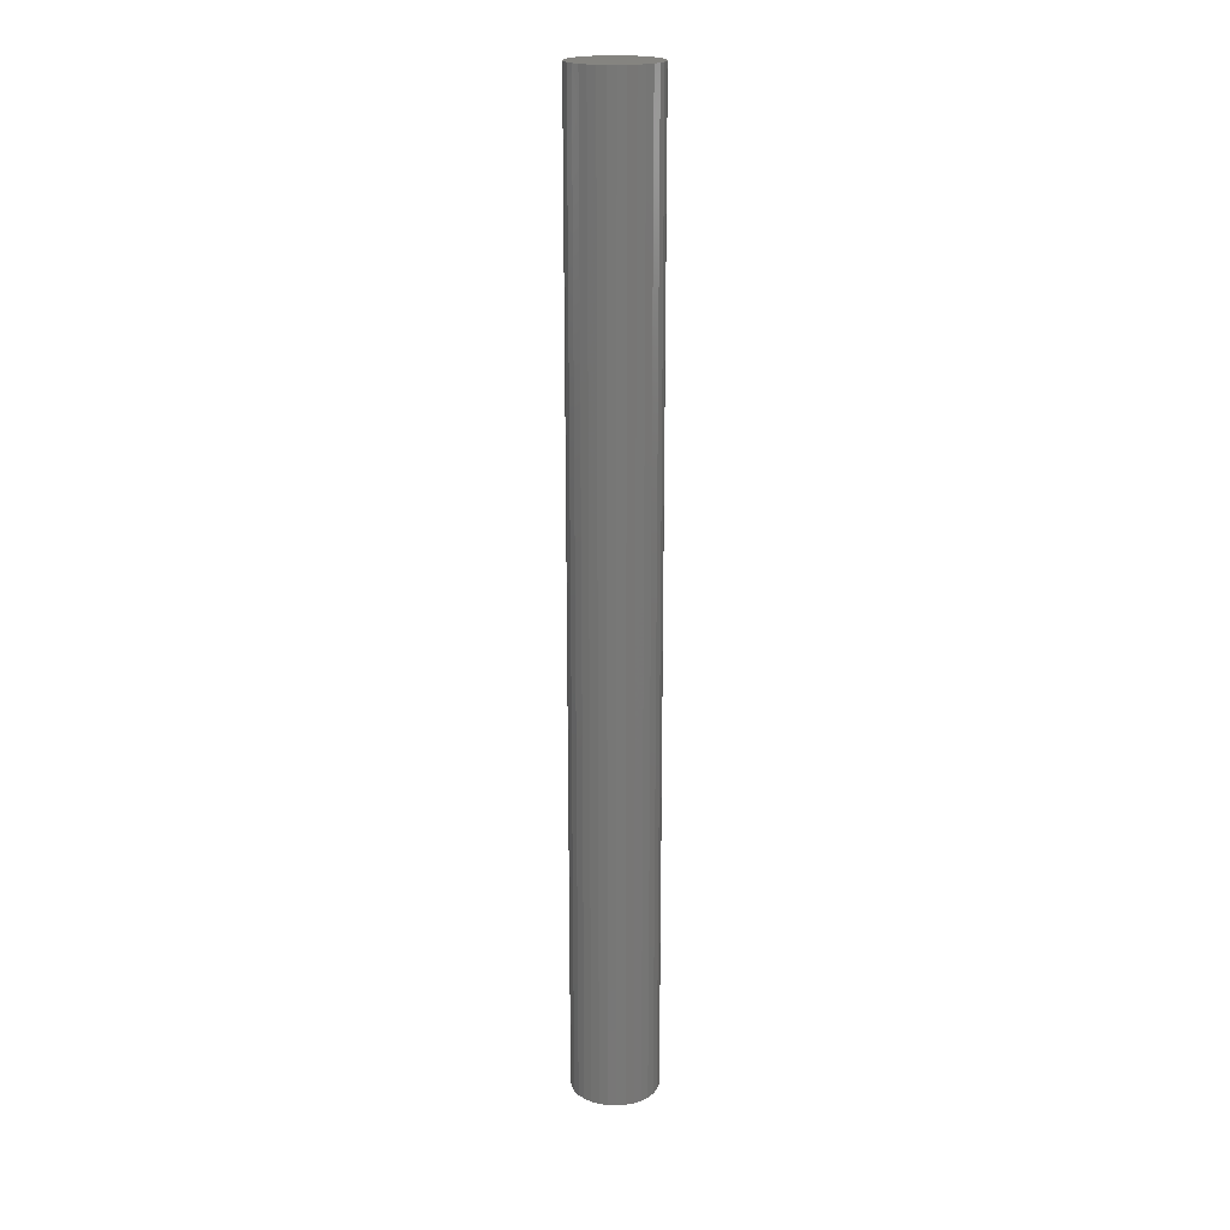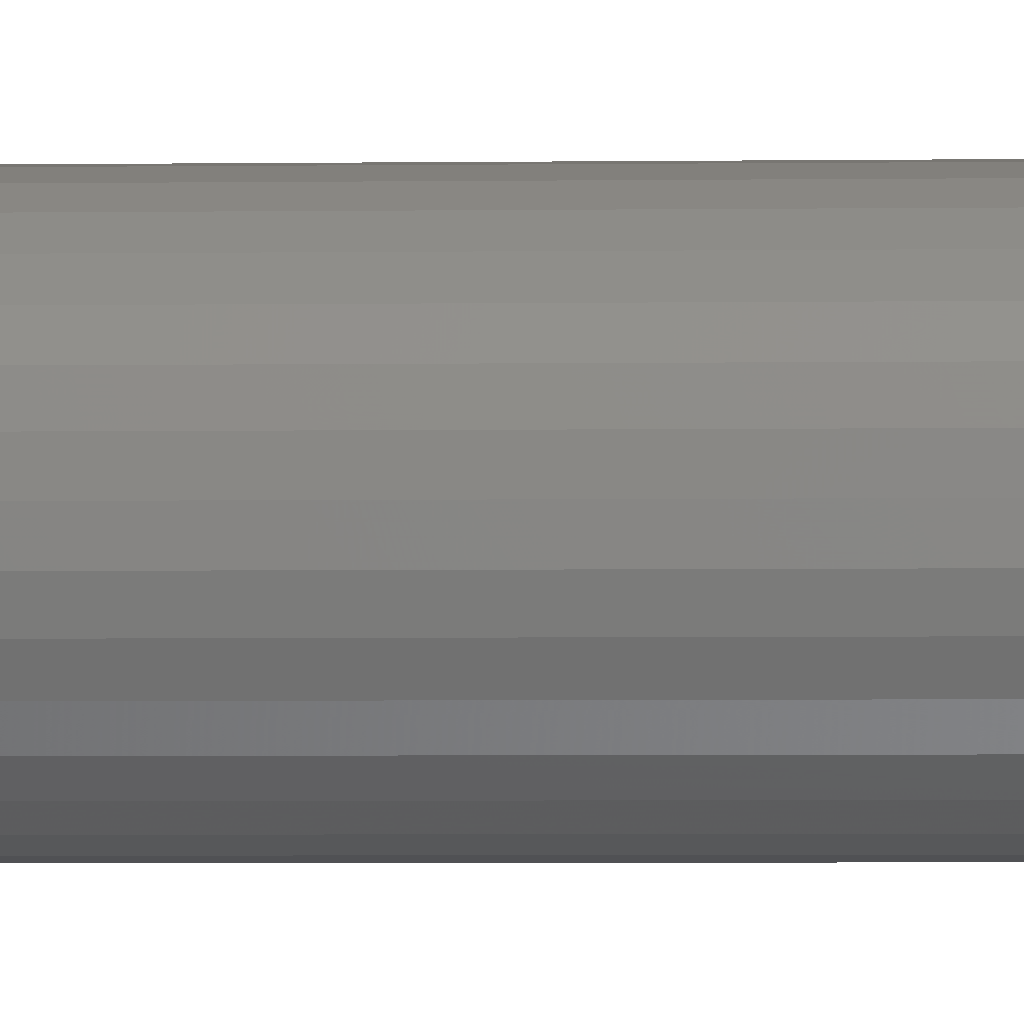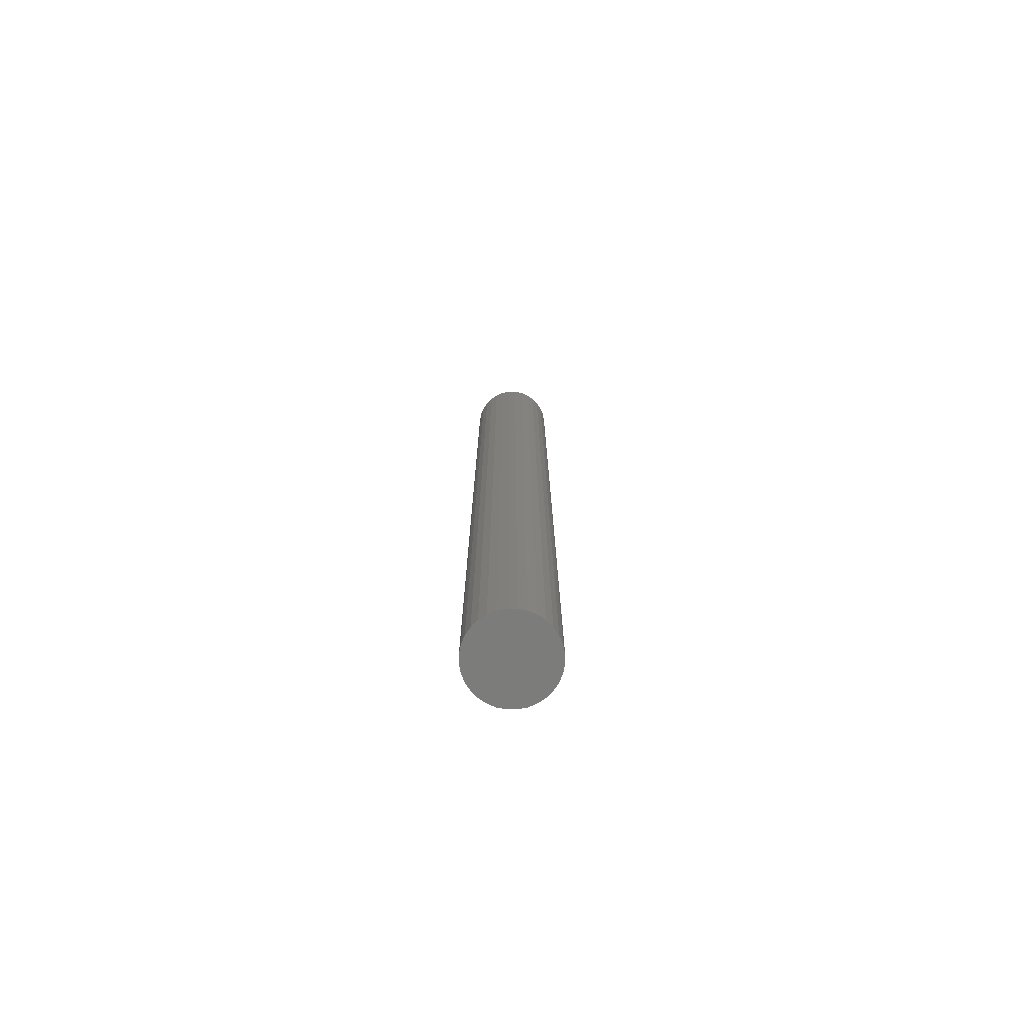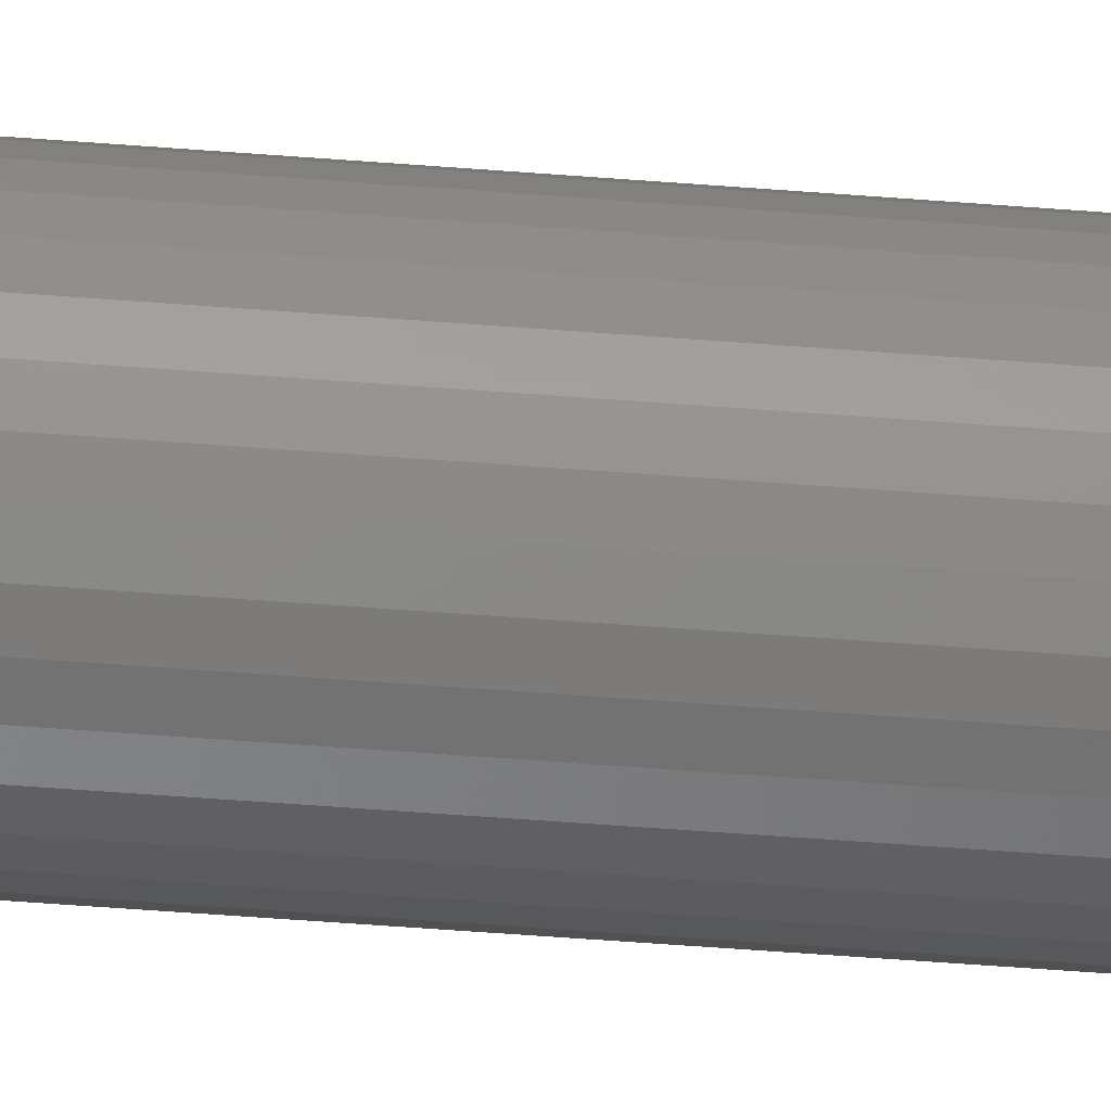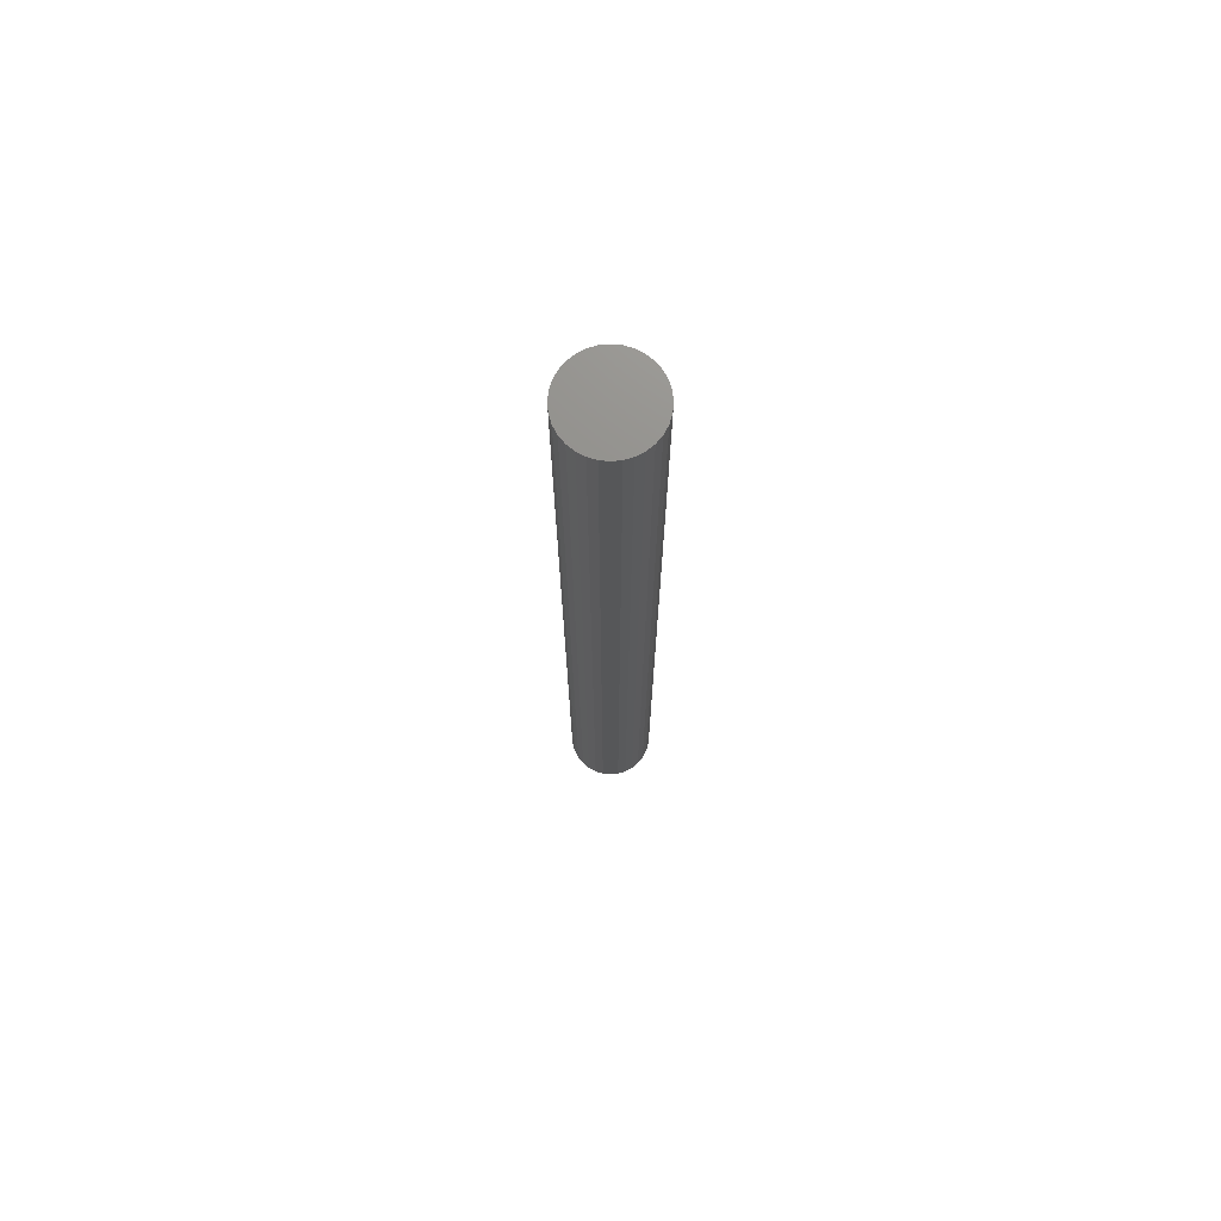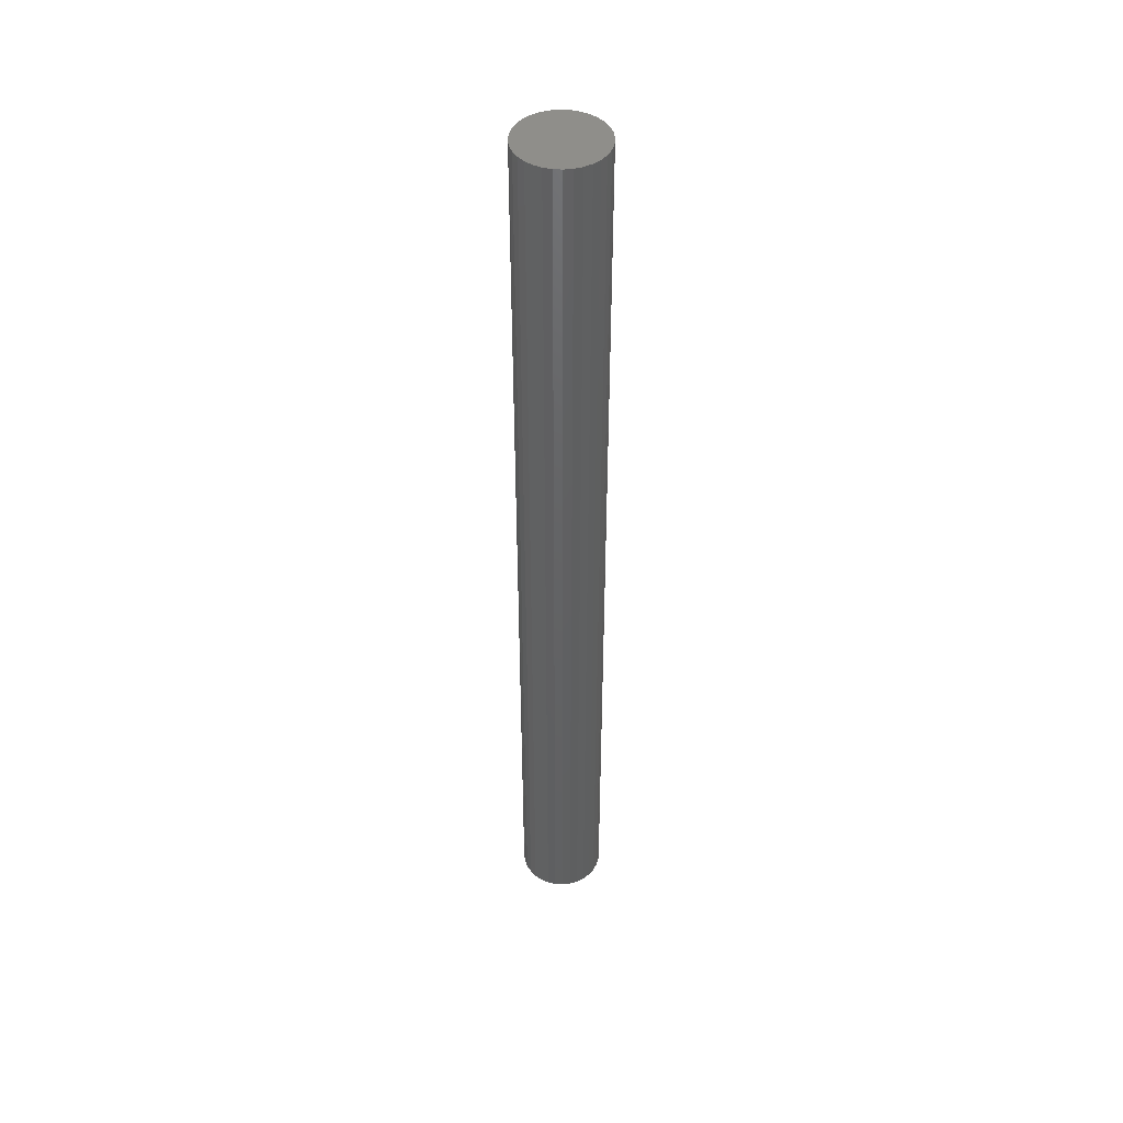
<metadata>
{"format":"stl","ext":"stl","renderer":"f3d","projection":"perspective","resolution":1024,"background":"white","views":[{"elev":19.9,"azim":-125.7,"up":"+Y"},{"elev":-2.0,"azim":-84.8,"up":"+Z"},{"elev":-75.7,"azim":-84.4,"up":"+Y"},{"elev":-46.6,"azim":-95.3,"up":"+Z"},{"elev":72.9,"azim":-45.0,"up":"+Y"},{"elev":45.4,"azim":178.3,"up":"+Y"}]}
</metadata>
<code>
# stl→obj: 64 verts, 124 faces
v -0.003207 0.75 0.06711
v 0.009884 0.75 0.06582
v -0.0163 0.75 0.06582
v -0.02889 0.75 0.062
v 0.02247 0.75 0.062
v -0.04049 0.75 0.0558
v 0.03407 0.75 0.0558
v -0.05066 0.75 0.04745
v 0.04424 0.75 0.04745
v -0.059 0.75 0.03728
v 0.05259 0.75 0.03728
v 0.04424 0.75 -0.04745
v -0.05066 0.75 -0.04745
v 0.05259 0.75 -0.03728
v -0.04049 0.75 -0.0558
v 0.03407 0.75 -0.0558
v -0.02889 0.75 -0.062
v 0.02247 0.75 -0.062
v -0.0163 0.75 -0.06582
v 0.009884 0.75 -0.06582
v -0.003207 0.75 -0.06711
v -0.059 0.75 -0.03728
v -0.0652 0.75 -0.02568
v 0.05879 0.75 -0.02568
v -0.06902 0.75 -0.01309
v 0.06261 0.75 -0.01309
v -0.07031 0.75 8.218e-18
v 0.0639 0.75 -8.218e-18
v -0.06902 0.75 0.01309
v 0.06261 0.75 0.01309
v -0.0652 0.75 0.02568
v 0.05879 0.75 0.02568
v -0.0163 -0.75 0.06582
v 0.009884 -0.75 0.06582
v -0.003207 -0.75 0.06711
v -0.02889 -0.75 0.062
v 0.02247 -0.75 0.062
v -0.04049 -0.75 0.0558
v 0.03407 -0.75 0.0558
v -0.05066 -0.75 0.04745
v 0.04424 -0.75 0.04745
v -0.059 -0.75 0.03728
v 0.05259 -0.75 0.03728
v 0.05259 -0.75 -0.03728
v -0.05066 -0.75 -0.04745
v 0.04424 -0.75 -0.04745
v -0.04049 -0.75 -0.0558
v 0.03407 -0.75 -0.0558
v -0.02889 -0.75 -0.062
v 0.02247 -0.75 -0.062
v -0.0163 -0.75 -0.06582
v 0.009884 -0.75 -0.06582
v -0.003207 -0.75 -0.06711
v 0.05879 -0.75 0.02568
v -0.0652 -0.75 0.02568
v 0.06261 -0.75 0.01309
v -0.06902 -0.75 0.01309
v 0.0639 -0.75 -8.218e-18
v -0.07031 -0.75 8.218e-18
v 0.06261 -0.75 -0.01309
v -0.06902 -0.75 -0.01309
v 0.05879 -0.75 -0.02568
v -0.0652 -0.75 -0.02568
v -0.059 -0.75 -0.03728
f 1 2 3
f 4 3 2
f 5 4 2
f 6 4 5
f 7 6 5
f 8 6 7
f 9 8 7
f 10 8 9
f 11 10 9
f 12 13 14
f 15 13 12
f 16 15 12
f 17 15 16
f 18 17 16
f 19 17 18
f 20 19 18
f 21 19 20
f 13 22 14
f 14 22 23
f 14 23 24
f 24 23 25
f 24 25 26
f 26 25 27
f 26 27 28
f 28 27 29
f 28 29 30
f 30 29 31
f 30 31 32
f 32 31 10
f 32 10 11
f 33 34 35
f 34 33 36
f 34 36 37
f 37 36 38
f 37 38 39
f 39 38 40
f 39 40 41
f 41 40 42
f 41 42 43
f 44 45 46
f 46 45 47
f 46 47 48
f 48 47 49
f 48 49 50
f 50 49 51
f 50 51 52
f 52 51 53
f 43 42 54
f 54 42 55
f 54 55 56
f 56 55 57
f 56 57 58
f 58 57 59
f 58 59 60
f 60 59 61
f 60 61 62
f 62 61 63
f 62 63 44
f 44 63 64
f 44 64 45
f 28 58 26
f 26 58 60
f 26 60 24
f 24 60 62
f 24 62 14
f 14 62 44
f 14 44 12
f 12 44 46
f 12 46 16
f 16 46 48
f 16 48 18
f 18 48 50
f 18 50 20
f 20 50 52
f 20 52 21
f 21 52 53
f 21 53 19
f 19 53 51
f 19 51 17
f 17 51 49
f 17 49 15
f 15 49 47
f 15 47 13
f 13 47 45
f 13 45 22
f 22 45 64
f 22 64 23
f 23 64 63
f 23 63 25
f 25 63 61
f 25 61 27
f 27 61 59
f 27 59 29
f 29 59 57
f 29 57 31
f 31 57 55
f 31 55 10
f 10 55 42
f 10 42 8
f 8 42 40
f 8 40 6
f 6 40 38
f 6 38 4
f 4 38 36
f 4 36 3
f 3 36 33
f 3 33 1
f 1 33 35
f 1 35 2
f 2 35 34
f 2 34 5
f 5 34 37
f 5 37 7
f 7 37 39
f 7 39 9
f 9 39 41
f 9 41 11
f 11 41 43
f 11 43 32
f 32 43 54
f 32 54 30
f 30 54 56
f 30 56 28
f 28 56 58

</code>
